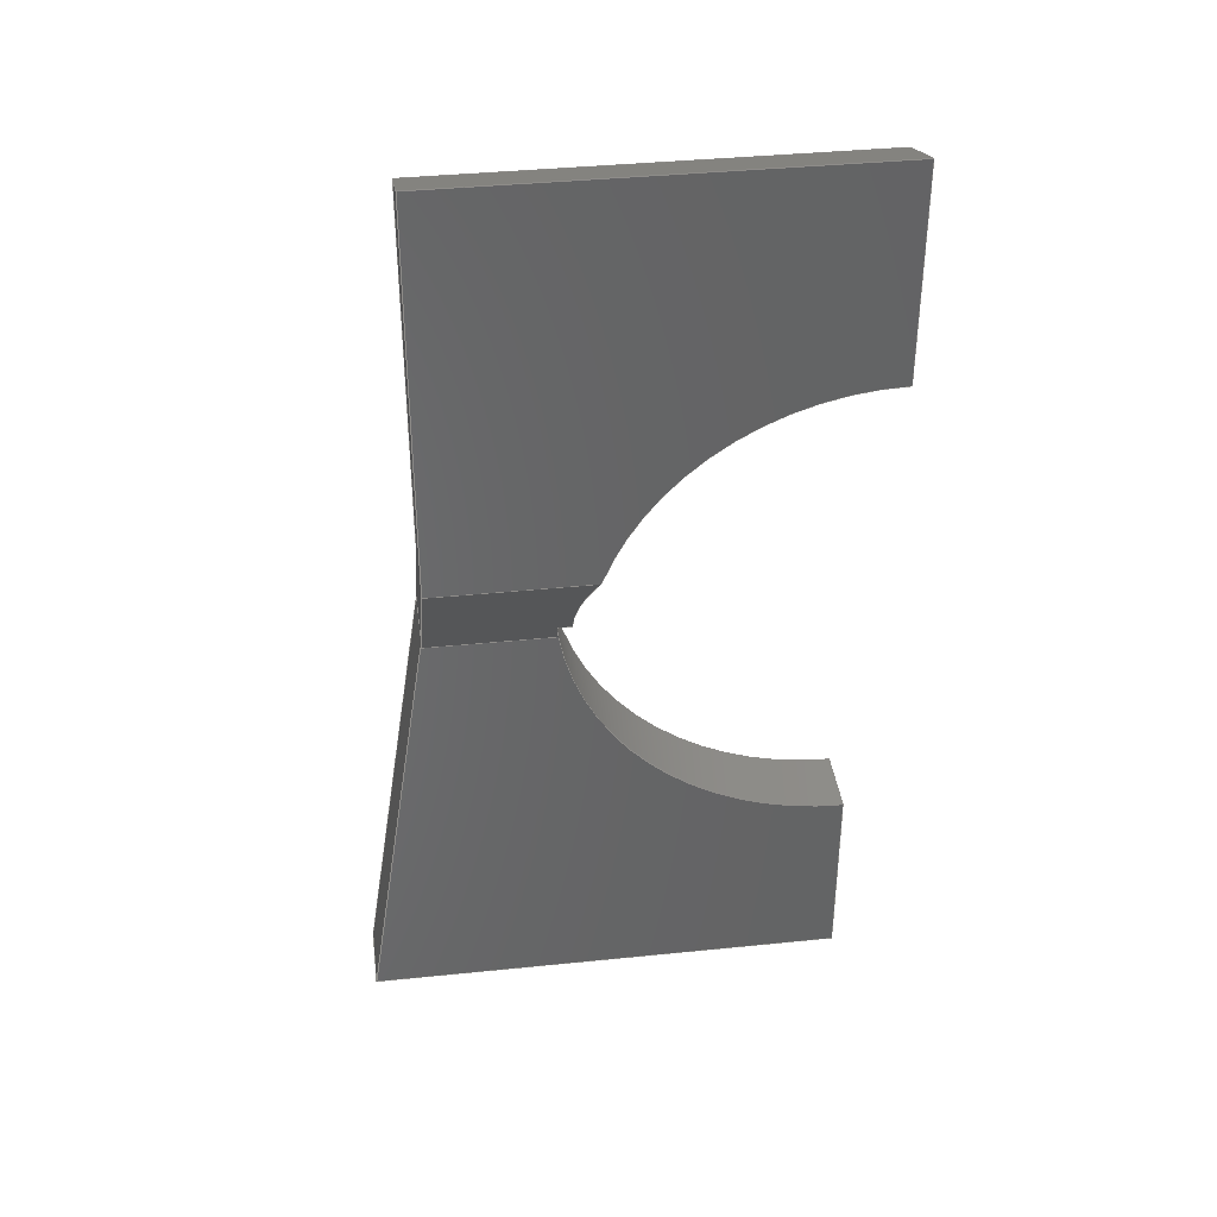
<metadata>
{"format":"step","ext":"step","renderer":"f3d","projection":"perspective","resolution":1024,"background":"white","views":[{"elev":38.1,"azim":-7.4,"up":"+Z"}]}
</metadata>
<code>
ISO-10303-21;
DATA;
#1=MECHANICAL_DESIGN_GEOMETRIC_PRESENTATION_REPRESENTATION('',(#4),#472);
#2=SHAPE_REPRESENTATION_RELATIONSHIP('SRR','None',#479,#3);
#3=ADVANCED_BREP_SHAPE_REPRESENTATION('',(#5),#471);
#4=STYLED_ITEM('',(#489),#5);
#5=MANIFOLD_SOLID_BREP('Body2',#271);
#6=PLANE('',#291);
#7=PLANE('',#293);
#8=PLANE('',#294);
#9=PLANE('',#295);
#10=PLANE('',#296);
#11=PLANE('',#297);
#12=PLANE('',#298);
#13=PLANE('',#299);
#14=PLANE('',#301);
#15=PLANE('',#306);
#16=PLANE('',#307);
#17=PLANE('',#308);
#18=PLANE('',#309);
#19=FACE_OUTER_BOUND('',#34,.T.);
#20=FACE_OUTER_BOUND('',#35,.T.);
#21=FACE_OUTER_BOUND('',#36,.T.);
#22=FACE_OUTER_BOUND('',#37,.T.);
#23=FACE_OUTER_BOUND('',#38,.T.);
#24=FACE_OUTER_BOUND('',#39,.T.);
#25=FACE_OUTER_BOUND('',#40,.T.);
#26=FACE_OUTER_BOUND('',#41,.T.);
#27=FACE_OUTER_BOUND('',#42,.T.);
#28=FACE_OUTER_BOUND('',#43,.T.);
#29=FACE_OUTER_BOUND('',#44,.T.);
#30=FACE_OUTER_BOUND('',#45,.T.);
#31=FACE_OUTER_BOUND('',#46,.T.);
#32=FACE_OUTER_BOUND('',#47,.T.);
#33=FACE_OUTER_BOUND('',#48,.T.);
#34=EDGE_LOOP('',(#178,#179,#180,#181,#182,#183));
#35=EDGE_LOOP('',(#184,#185,#186,#187));
#36=EDGE_LOOP('',(#188,#189,#190,#191,#192));
#37=EDGE_LOOP('',(#193,#194,#195,#196));
#38=EDGE_LOOP('',(#197,#198,#199,#200,#201));
#39=EDGE_LOOP('',(#202,#203,#204,#205));
#40=EDGE_LOOP('',(#206,#207,#208,#209,#210));
#41=EDGE_LOOP('',(#211,#212,#213,#214,#215,#216));
#42=EDGE_LOOP('',(#217,#218,#219,#220,#221,#222));
#43=EDGE_LOOP('',(#223,#224,#225,#226,#227));
#44=EDGE_LOOP('',(#228,#229,#230,#231,#232,#233));
#45=EDGE_LOOP('',(#234,#235,#236,#237,#238));
#46=EDGE_LOOP('',(#239,#240,#241,#242));
#47=EDGE_LOOP('',(#243,#244,#245,#246));
#48=EDGE_LOOP('',(#247,#248,#249,#250,#251,#252,#253));
#49=LINE('',#402,#77);
#50=LINE('',#406,#78);
#51=LINE('',#409,#79);
#52=LINE('',#412,#80);
#53=LINE('',#414,#81);
#54=LINE('',#416,#82);
#55=LINE('',#417,#83);
#56=LINE('',#420,#84);
#57=LINE('',#421,#85);
#58=LINE('',#424,#86);
#59=LINE('',#426,#87);
#60=LINE('',#427,#88);
#61=LINE('',#429,#89);
#62=LINE('',#432,#90);
#63=LINE('',#433,#91);
#64=LINE('',#436,#92);
#65=LINE('',#438,#93);
#66=LINE('',#440,#94);
#67=LINE('',#442,#95);
#68=LINE('',#443,#96);
#69=LINE('',#446,#97);
#70=LINE('',#450,#98);
#71=LINE('',#452,#99);
#72=LINE('',#456,#100);
#73=LINE('',#461,#101);
#74=LINE('',#463,#102);
#75=LINE('',#464,#103);
#76=LINE('',#466,#104);
#77=VECTOR('',#322,1);
#78=VECTOR('',#327,1);
#79=VECTOR('',#330,1);
#80=VECTOR('',#333,1);
#81=VECTOR('',#334,1);
#82=VECTOR('',#335,1);
#83=VECTOR('',#336,1);
#84=VECTOR('',#339,1);
#85=VECTOR('',#340,1);
#86=VECTOR('',#343,1);
#87=VECTOR('',#344,1);
#88=VECTOR('',#345,1);
#89=VECTOR('',#348,1);
#90=VECTOR('',#351,1);
#91=VECTOR('',#352,1);
#92=VECTOR('',#355,1);
#93=VECTOR('',#356,1);
#94=VECTOR('',#357,1);
#95=VECTOR('',#358,1);
#96=VECTOR('',#359,1);
#97=VECTOR('',#362,1);
#98=VECTOR('',#367,1);
#99=VECTOR('',#368,1);
#100=VECTOR('',#373,1);
#101=VECTOR('',#380,1);
#102=VECTOR('',#381,1);
#103=VECTOR('',#382,1);
#104=VECTOR('',#385,1);
#105=CIRCLE('',#287,4.2);
#106=CIRCLE('',#289,4.2);
#107=CIRCLE('',#290,4.2);
#108=CIRCLE('',#292,4);
#109=CIRCLE('',#302,4);
#110=CIRCLE('',#304,4);
#111=ELLIPSE('',#286,5.25,4.2);
#112=ELLIPSE('',#288,5.25,4.2);
#113=ELLIPSE('',#300,5,4);
#114=ELLIPSE('',#305,5,4);
#115=VERTEX_POINT('',#392);
#116=VERTEX_POINT('',#393);
#117=VERTEX_POINT('',#395);
#118=VERTEX_POINT('',#397);
#119=VERTEX_POINT('',#399);
#120=VERTEX_POINT('',#401);
#121=VERTEX_POINT('',#405);
#122=VERTEX_POINT('',#407);
#123=VERTEX_POINT('',#411);
#124=VERTEX_POINT('',#413);
#125=VERTEX_POINT('',#415);
#126=VERTEX_POINT('',#419);
#127=VERTEX_POINT('',#423);
#128=VERTEX_POINT('',#425);
#129=VERTEX_POINT('',#431);
#130=VERTEX_POINT('',#435);
#131=VERTEX_POINT('',#437);
#132=VERTEX_POINT('',#439);
#133=VERTEX_POINT('',#441);
#134=VERTEX_POINT('',#445);
#135=VERTEX_POINT('',#449);
#136=VERTEX_POINT('',#451);
#137=VERTEX_POINT('',#455);
#138=VERTEX_POINT('',#457);
#139=VERTEX_POINT('',#462);
#140=EDGE_CURVE('',#115,#116,#111,.T.);
#141=EDGE_CURVE('',#115,#117,#105,.T.);
#142=EDGE_CURVE('',#118,#117,#112,.T.);
#143=EDGE_CURVE('',#119,#118,#106,.T.);
#144=EDGE_CURVE('',#120,#119,#49,.T.);
#145=EDGE_CURVE('',#116,#120,#107,.T.);
#146=EDGE_CURVE('',#121,#115,#50,.T.);
#147=EDGE_CURVE('',#122,#121,#108,.T.);
#148=EDGE_CURVE('',#117,#122,#51,.T.);
#149=EDGE_CURVE('',#123,#120,#52,.T.);
#150=EDGE_CURVE('',#124,#123,#53,.T.);
#151=EDGE_CURVE('',#125,#124,#54,.T.);
#152=EDGE_CURVE('',#116,#125,#55,.T.);
#153=EDGE_CURVE('',#119,#126,#56,.T.);
#154=EDGE_CURVE('',#123,#126,#57,.T.);
#155=EDGE_CURVE('',#118,#127,#58,.T.);
#156=EDGE_CURVE('',#128,#127,#59,.T.);
#157=EDGE_CURVE('',#126,#128,#60,.T.);
#158=EDGE_CURVE('',#124,#128,#61,.T.);
#159=EDGE_CURVE('',#127,#129,#62,.T.);
#160=EDGE_CURVE('',#129,#125,#63,.T.);
#161=EDGE_CURVE('',#129,#130,#64,.T.);
#162=EDGE_CURVE('',#130,#131,#65,.T.);
#163=EDGE_CURVE('',#131,#132,#66,.T.);
#164=EDGE_CURVE('',#132,#133,#67,.T.);
#165=EDGE_CURVE('',#133,#125,#68,.T.);
#166=EDGE_CURVE('',#134,#133,#69,.T.);
#167=EDGE_CURVE('',#134,#121,#113,.T.);
#168=EDGE_CURVE('',#135,#132,#70,.T.);
#169=EDGE_CURVE('',#136,#135,#71,.T.);
#170=EDGE_CURVE('',#136,#134,#109,.T.);
#171=EDGE_CURVE('',#137,#136,#72,.T.);
#172=EDGE_CURVE('',#138,#137,#110,.T.);
#173=EDGE_CURVE('',#122,#138,#114,.T.);
#174=EDGE_CURVE('',#138,#130,#73,.T.);
#175=EDGE_CURVE('',#139,#137,#74,.T.);
#176=EDGE_CURVE('',#139,#131,#75,.T.);
#177=EDGE_CURVE('',#135,#139,#76,.T.);
#178=ORIENTED_EDGE('',*,*,#140,.F.);
#179=ORIENTED_EDGE('',*,*,#141,.T.);
#180=ORIENTED_EDGE('',*,*,#142,.F.);
#181=ORIENTED_EDGE('',*,*,#143,.F.);
#182=ORIENTED_EDGE('',*,*,#144,.F.);
#183=ORIENTED_EDGE('',*,*,#145,.F.);
#184=ORIENTED_EDGE('',*,*,#146,.F.);
#185=ORIENTED_EDGE('',*,*,#147,.F.);
#186=ORIENTED_EDGE('',*,*,#148,.F.);
#187=ORIENTED_EDGE('',*,*,#141,.F.);
#188=ORIENTED_EDGE('',*,*,#145,.T.);
#189=ORIENTED_EDGE('',*,*,#149,.F.);
#190=ORIENTED_EDGE('',*,*,#150,.F.);
#191=ORIENTED_EDGE('',*,*,#151,.F.);
#192=ORIENTED_EDGE('',*,*,#152,.F.);
#193=ORIENTED_EDGE('',*,*,#144,.T.);
#194=ORIENTED_EDGE('',*,*,#153,.T.);
#195=ORIENTED_EDGE('',*,*,#154,.F.);
#196=ORIENTED_EDGE('',*,*,#149,.T.);
#197=ORIENTED_EDGE('',*,*,#143,.T.);
#198=ORIENTED_EDGE('',*,*,#155,.T.);
#199=ORIENTED_EDGE('',*,*,#156,.F.);
#200=ORIENTED_EDGE('',*,*,#157,.F.);
#201=ORIENTED_EDGE('',*,*,#153,.F.);
#202=ORIENTED_EDGE('',*,*,#157,.T.);
#203=ORIENTED_EDGE('',*,*,#158,.F.);
#204=ORIENTED_EDGE('',*,*,#150,.T.);
#205=ORIENTED_EDGE('',*,*,#154,.T.);
#206=ORIENTED_EDGE('',*,*,#156,.T.);
#207=ORIENTED_EDGE('',*,*,#159,.T.);
#208=ORIENTED_EDGE('',*,*,#160,.T.);
#209=ORIENTED_EDGE('',*,*,#151,.T.);
#210=ORIENTED_EDGE('',*,*,#158,.T.);
#211=ORIENTED_EDGE('',*,*,#161,.T.);
#212=ORIENTED_EDGE('',*,*,#162,.T.);
#213=ORIENTED_EDGE('',*,*,#163,.T.);
#214=ORIENTED_EDGE('',*,*,#164,.T.);
#215=ORIENTED_EDGE('',*,*,#165,.T.);
#216=ORIENTED_EDGE('',*,*,#160,.F.);
#217=ORIENTED_EDGE('',*,*,#140,.T.);
#218=ORIENTED_EDGE('',*,*,#152,.T.);
#219=ORIENTED_EDGE('',*,*,#165,.F.);
#220=ORIENTED_EDGE('',*,*,#166,.F.);
#221=ORIENTED_EDGE('',*,*,#167,.T.);
#222=ORIENTED_EDGE('',*,*,#146,.T.);
#223=ORIENTED_EDGE('',*,*,#164,.F.);
#224=ORIENTED_EDGE('',*,*,#168,.F.);
#225=ORIENTED_EDGE('',*,*,#169,.F.);
#226=ORIENTED_EDGE('',*,*,#170,.T.);
#227=ORIENTED_EDGE('',*,*,#166,.T.);
#228=ORIENTED_EDGE('',*,*,#147,.T.);
#229=ORIENTED_EDGE('',*,*,#167,.F.);
#230=ORIENTED_EDGE('',*,*,#170,.F.);
#231=ORIENTED_EDGE('',*,*,#171,.F.);
#232=ORIENTED_EDGE('',*,*,#172,.F.);
#233=ORIENTED_EDGE('',*,*,#173,.F.);
#234=ORIENTED_EDGE('',*,*,#162,.F.);
#235=ORIENTED_EDGE('',*,*,#174,.F.);
#236=ORIENTED_EDGE('',*,*,#172,.T.);
#237=ORIENTED_EDGE('',*,*,#175,.F.);
#238=ORIENTED_EDGE('',*,*,#176,.T.);
#239=ORIENTED_EDGE('',*,*,#171,.T.);
#240=ORIENTED_EDGE('',*,*,#169,.T.);
#241=ORIENTED_EDGE('',*,*,#177,.T.);
#242=ORIENTED_EDGE('',*,*,#175,.T.);
#243=ORIENTED_EDGE('',*,*,#163,.F.);
#244=ORIENTED_EDGE('',*,*,#176,.F.);
#245=ORIENTED_EDGE('',*,*,#177,.F.);
#246=ORIENTED_EDGE('',*,*,#168,.T.);
#247=ORIENTED_EDGE('',*,*,#148,.T.);
#248=ORIENTED_EDGE('',*,*,#173,.T.);
#249=ORIENTED_EDGE('',*,*,#174,.T.);
#250=ORIENTED_EDGE('',*,*,#161,.F.);
#251=ORIENTED_EDGE('',*,*,#159,.F.);
#252=ORIENTED_EDGE('',*,*,#155,.F.);
#253=ORIENTED_EDGE('',*,*,#142,.T.);
#254=CYLINDRICAL_SURFACE('',#285,4.2);
#255=CYLINDRICAL_SURFACE('',#303,4);
#256=ADVANCED_FACE('',(#19),#254,.F.);
#257=ADVANCED_FACE('',(#20),#6,.T.);
#258=ADVANCED_FACE('',(#21),#7,.T.);
#259=ADVANCED_FACE('',(#22),#8,.T.);
#260=ADVANCED_FACE('',(#23),#9,.T.);
#261=ADVANCED_FACE('',(#24),#10,.T.);
#262=ADVANCED_FACE('',(#25),#11,.T.);
#263=ADVANCED_FACE('',(#26),#12,.T.);
#264=ADVANCED_FACE('',(#27),#13,.T.);
#265=ADVANCED_FACE('',(#28),#14,.T.);
#266=ADVANCED_FACE('',(#29),#255,.F.);
#267=ADVANCED_FACE('',(#30),#15,.T.);
#268=ADVANCED_FACE('',(#31),#16,.T.);
#269=ADVANCED_FACE('',(#32),#17,.T.);
#270=ADVANCED_FACE('',(#33),#18,.T.);
#271=CLOSED_SHELL('',(#256,#257,#258,#259,#260,#261,#262,#263,#264,#265,
#266,#267,#268,#269,#270));
#272=DERIVED_UNIT_ELEMENT(#274,1);
#273=DERIVED_UNIT_ELEMENT(#474,3);
#274=(
MASS_UNIT()
NAMED_UNIT(*)
SI_UNIT(.KILO.,.GRAM.)
);
#275=DERIVED_UNIT((#272,#273));
#276=MEASURE_REPRESENTATION_ITEM('density measure',
POSITIVE_RATIO_MEASURE(7850),#275);
#277=PROPERTY_DEFINITION_REPRESENTATION(#282,#279);
#278=PROPERTY_DEFINITION_REPRESENTATION(#283,#280);
#279=REPRESENTATION('material name',(#281),#471);
#280=REPRESENTATION('density',(#276),#471);
#281=DESCRIPTIVE_REPRESENTATION_ITEM('Steel','Steel');
#282=PROPERTY_DEFINITION('material property','material name',#481);
#283=PROPERTY_DEFINITION('material property','density of part',#481);
#284=AXIS2_PLACEMENT_3D('placement',#390,#310,#311);
#285=AXIS2_PLACEMENT_3D('',#391,#312,#313);
#286=AXIS2_PLACEMENT_3D('',#394,#314,#315);
#287=AXIS2_PLACEMENT_3D('',#396,#316,#317);
#288=AXIS2_PLACEMENT_3D('',#398,#318,#319);
#289=AXIS2_PLACEMENT_3D('',#400,#320,#321);
#290=AXIS2_PLACEMENT_3D('',#403,#323,#324);
#291=AXIS2_PLACEMENT_3D('',#404,#325,#326);
#292=AXIS2_PLACEMENT_3D('',#408,#328,#329);
#293=AXIS2_PLACEMENT_3D('',#410,#331,#332);
#294=AXIS2_PLACEMENT_3D('',#418,#337,#338);
#295=AXIS2_PLACEMENT_3D('',#422,#341,#342);
#296=AXIS2_PLACEMENT_3D('',#428,#346,#347);
#297=AXIS2_PLACEMENT_3D('',#430,#349,#350);
#298=AXIS2_PLACEMENT_3D('',#434,#353,#354);
#299=AXIS2_PLACEMENT_3D('',#444,#360,#361);
#300=AXIS2_PLACEMENT_3D('',#447,#363,#364);
#301=AXIS2_PLACEMENT_3D('',#448,#365,#366);
#302=AXIS2_PLACEMENT_3D('',#453,#369,#370);
#303=AXIS2_PLACEMENT_3D('',#454,#371,#372);
#304=AXIS2_PLACEMENT_3D('',#458,#374,#375);
#305=AXIS2_PLACEMENT_3D('',#459,#376,#377);
#306=AXIS2_PLACEMENT_3D('',#460,#378,#379);
#307=AXIS2_PLACEMENT_3D('',#465,#383,#384);
#308=AXIS2_PLACEMENT_3D('',#467,#386,#387);
#309=AXIS2_PLACEMENT_3D('',#468,#388,#389);
#310=DIRECTION('axis',(0,0,1));
#311=DIRECTION('refdir',(1,0,0));
#312=DIRECTION('center_axis',(0,-1,-8.882e-17));
#313=DIRECTION('ref_axis',(-1,0,0));
#314=DIRECTION('center_axis',(0,-0.8,-0.6));
#315=DIRECTION('ref_axis',(0,0.6,-0.8));
#316=DIRECTION('center_axis',(0,-1,-8.882e-17));
#317=DIRECTION('ref_axis',(-1,0,0));
#318=DIRECTION('center_axis',(0,0.8,0.6));
#319=DIRECTION('ref_axis',(0,0.6,-0.8));
#320=DIRECTION('center_axis',(0,1,-2.696e-16));
#321=DIRECTION('ref_axis',(-1,0,0));
#322=DIRECTION('',(0,-1,-8.882e-17));
#323=DIRECTION('center_axis',(0,-1,-1.071e-16));
#324=DIRECTION('ref_axis',(-1,0,0));
#325=DIRECTION('center_axis',(0,1,8.882e-17));
#326=DIRECTION('ref_axis',(-1,0,0));
#327=DIRECTION('',(-1,0,0));
#328=DIRECTION('center_axis',(0,1,8.882e-17));
#329=DIRECTION('ref_axis',(1,0,0));
#330=DIRECTION('',(1,0,0));
#331=DIRECTION('center_axis',(0,1,1.071e-16));
#332=DIRECTION('ref_axis',(0,1.071e-16,-1));
#333=DIRECTION('',(0,-1.071e-16,1));
#334=DIRECTION('',(1,1.359e-32,-1.269e-16));
#335=DIRECTION('',(-0.1521,1.058e-16,-0.9884));
#336=DIRECTION('',(-1,0,0));
#337=DIRECTION('center_axis',(1,0,0));
#338=DIRECTION('ref_axis',(0,0,-1));
#339=DIRECTION('',(0,-2.696e-16,-1));
#340=DIRECTION('',(0,-1,0));
#341=DIRECTION('center_axis',(0,-1,2.696e-16));
#342=DIRECTION('ref_axis',(0,2.696e-16,1));
#343=DIRECTION('',(-1,0,0));
#344=DIRECTION('',(0.1521,2.664e-16,0.9884));
#345=DIRECTION('',(-1,3.42e-32,1.269e-16));
#346=DIRECTION('center_axis',(-1.269e-16,0,-1));
#347=DIRECTION('ref_axis',(-1,0,1.269e-16));
#348=DIRECTION('',(0,-1,0));
#349=DIRECTION('center_axis',(-0.9884,0,0.1521));
#350=DIRECTION('ref_axis',(0.1521,0,0.9884));
#351=DIRECTION('',(0.1222,-0.5955,0.794));
#352=DIRECTION('',(0,1,0));
#353=DIRECTION('center_axis',(-1,0,3.553e-16));
#354=DIRECTION('ref_axis',(3.553e-16,0,1));
#355=DIRECTION('',(2.842e-16,-0.6,0.8));
#356=DIRECTION('',(3.553e-16,0,1));
#357=DIRECTION('',(-1.215e-16,0.9397,-0.342));
#358=DIRECTION('',(-3.553e-16,1.729e-16,-1));
#359=DIRECTION('',(-2.842e-16,0.6,-0.8));
#360=DIRECTION('center_axis',(0,0.8,0.6));
#361=DIRECTION('ref_axis',(0,0.6,-0.8));
#362=DIRECTION('',(-1,0,0));
#363=DIRECTION('center_axis',(0,-0.8,-0.6));
#364=DIRECTION('ref_axis',(0,0.6,-0.8));
#365=DIRECTION('center_axis',(0,1,1.729e-16));
#366=DIRECTION('ref_axis',(0,1.729e-16,-1));
#367=DIRECTION('',(-1,0,0));
#368=DIRECTION('',(0,-1.729e-16,1));
#369=DIRECTION('center_axis',(0,-1,-1.729e-16));
#370=DIRECTION('ref_axis',(1,0,0));
#371=DIRECTION('center_axis',(0,1,0));
#372=DIRECTION('ref_axis',(-0.7259,0,0.6878));
#373=DIRECTION('',(0,1,0));
#374=DIRECTION('center_axis',(0,1,0));
#375=DIRECTION('ref_axis',(1,0,0));
#376=DIRECTION('center_axis',(0,0.8,0.6));
#377=DIRECTION('ref_axis',(0,0.6,-0.8));
#378=DIRECTION('center_axis',(0,-1,0));
#379=DIRECTION('ref_axis',(0,0,1));
#380=DIRECTION('',(-1,0,0));
#381=DIRECTION('',(0,0,-1));
#382=DIRECTION('',(-1,0,0));
#383=DIRECTION('center_axis',(1,0,0));
#384=DIRECTION('ref_axis',(0,0,-1));
#385=DIRECTION('',(0,-0.9397,0.342));
#386=DIRECTION('center_axis',(0,0.342,0.9397));
#387=DIRECTION('ref_axis',(0,0.9397,-0.342));
#388=DIRECTION('center_axis',(0,-0.8,-0.6));
#389=DIRECTION('ref_axis',(0,-0.6,0.8));
#390=CARTESIAN_POINT('',(0,0,0));
#391=CARTESIAN_POINT('Origin',(0,5.8,5.151e-16));
#392=CARTESIAN_POINT('',(-4.015,4.5,1.233));
#393=CARTESIAN_POINT('',(-4.17,5.8,-0.5));
#394=CARTESIAN_POINT('Origin',(0,5.425,4.818e-16));
#395=CARTESIAN_POINT('',(-4.194,4.5,-0.2152));
#396=CARTESIAN_POINT('Origin',(0,4.5,3.997e-16));
#397=CARTESIAN_POINT('',(-4.155,4.8,-0.6152));
#398=CARTESIAN_POINT('Origin',(0,4.339,3.853e-16));
#399=CARTESIAN_POINT('',(0,4.8,-4.2));
#400=CARTESIAN_POINT('Origin',(0,4.8,4.263e-16));
#401=CARTESIAN_POINT('',(0,5.8,-4.2));
#402=CARTESIAN_POINT('',(0,5.8,-4.2));
#403=CARTESIAN_POINT('Origin',(0,5.8,5.151e-16));
#404=CARTESIAN_POINT('Origin',(0,4.5,3.997e-16));
#405=CARTESIAN_POINT('',(-3.805,4.5,1.233));
#406=CARTESIAN_POINT('',(0,4.5,1.233));
#407=CARTESIAN_POINT('',(-3.994,4.5,-0.2152));
#408=CARTESIAN_POINT('Origin',(0,4.5,0));
#409=CARTESIAN_POINT('',(0,4.5,-0.2152));
#410=CARTESIAN_POINT('Origin',(0,5.8,-0.5));
#411=CARTESIAN_POINT('',(0,5.8,-7));
#412=CARTESIAN_POINT('',(0,5.8,-10.5));
#413=CARTESIAN_POINT('',(-7,5.8,-7));
#414=CARTESIAN_POINT('',(-4.124e-16,5.8,-7));
#415=CARTESIAN_POINT('',(-6,5.8,-0.5));
#416=CARTESIAN_POINT('',(-6.431,5.8,-3.299));
#417=CARTESIAN_POINT('',(0,5.8,-0.5));
#418=CARTESIAN_POINT('Origin',(0,4.55,-1.75));
#419=CARTESIAN_POINT('',(0,4.8,-7));
#420=CARTESIAN_POINT('',(0,4.8,-0.6152));
#421=CARTESIAN_POINT('',(0,2.275,-7));
#422=CARTESIAN_POINT('Origin',(0,4.8,-10.5));
#423=CARTESIAN_POINT('',(-6.018,4.8,-0.6152));
#424=CARTESIAN_POINT('',(0,4.8,-0.6152));
#425=CARTESIAN_POINT('',(-7,4.8,-7));
#426=CARTESIAN_POINT('',(-7.182,4.8,-8.184));
#427=CARTESIAN_POINT('',(2.22e-16,4.8,-7));
#428=CARTESIAN_POINT('Origin',(0,0,-7));
#429=CARTESIAN_POINT('',(-7,2.275,-7));
#430=CARTESIAN_POINT('Origin',(-7,0,-7));
#431=CARTESIAN_POINT('',(-6,4.714,-0.5));
#432=CARTESIAN_POINT('',(-6.115,5.275,-1.249));
#433=CARTESIAN_POINT('',(-6,0,-0.5));
#434=CARTESIAN_POINT('Origin',(-6,0,-0.5));
#435=CARTESIAN_POINT('',(-6,3.3,1.385));
#436=CARTESIAN_POINT('',(-6,3.908,0.5736));
#437=CARTESIAN_POINT('',(-6,3.3,7));
#438=CARTESIAN_POINT('',(-6,3.3,0.4424));
#439=CARTESIAN_POINT('',(-6,4.3,6.636));
#440=CARTESIAN_POINT('',(-6,3.048,7.092));
#441=CARTESIAN_POINT('',(-6,4.3,1.5));
#442=CARTESIAN_POINT('',(-6,4.3,3.068));
#443=CARTESIAN_POINT('',(-6,4.006,1.892));
#444=CARTESIAN_POINT('Origin',(0,4.3,1.5));
#445=CARTESIAN_POINT('',(-3.708,4.3,1.5));
#446=CARTESIAN_POINT('',(0,4.3,1.5));
#447=CARTESIAN_POINT('Origin',(0,5.425,0));
#448=CARTESIAN_POINT('Origin',(0,4.3,6.636));
#449=CARTESIAN_POINT('',(0,4.3,6.636));
#450=CARTESIAN_POINT('',(0,4.3,6.636));
#451=CARTESIAN_POINT('',(2.449e-16,4.3,4));
#452=CARTESIAN_POINT('',(0,4.3,1.5));
#453=CARTESIAN_POINT('Origin',(0,4.3,0));
#454=CARTESIAN_POINT('Origin',(0,0,0));
#455=CARTESIAN_POINT('',(2.449e-16,3.3,4));
#456=CARTESIAN_POINT('',(0,0,4));
#457=CARTESIAN_POINT('',(-3.753,3.3,1.385));
#458=CARTESIAN_POINT('Origin',(0,3.3,0));
#459=CARTESIAN_POINT('Origin',(0,4.339,0));
#460=CARTESIAN_POINT('Origin',(0,3.3,1.385));
#461=CARTESIAN_POINT('',(0,3.3,1.385));
#462=CARTESIAN_POINT('',(0,3.3,7));
#463=CARTESIAN_POINT('',(0,3.3,7));
#464=CARTESIAN_POINT('',(0,3.3,7));
#465=CARTESIAN_POINT('Origin',(0,4.55,-1.75));
#466=CARTESIAN_POINT('',(0,5.8,6.09));
#467=CARTESIAN_POINT('Origin',(0,3.3,7));
#468=CARTESIAN_POINT('Origin',(0,4.8,-0.6152));
#469=UNCERTAINTY_MEASURE_WITH_UNIT(LENGTH_MEASURE(0.001),#473,
'DISTANCE_ACCURACY_VALUE',
'Maximum model space distance between geometric entities at asserted c
onnectivities');
#470=UNCERTAINTY_MEASURE_WITH_UNIT(LENGTH_MEASURE(0.001),#473,
'DISTANCE_ACCURACY_VALUE',
'Maximum model space distance between geometric entities at asserted c
onnectivities');
#471=(
GEOMETRIC_REPRESENTATION_CONTEXT(3)
GLOBAL_UNCERTAINTY_ASSIGNED_CONTEXT((#469))
GLOBAL_UNIT_ASSIGNED_CONTEXT((#473,#475,#476))
REPRESENTATION_CONTEXT('','3D')
);
#472=(
GEOMETRIC_REPRESENTATION_CONTEXT(3)
GLOBAL_UNCERTAINTY_ASSIGNED_CONTEXT((#470))
GLOBAL_UNIT_ASSIGNED_CONTEXT((#473,#475,#476))
REPRESENTATION_CONTEXT('','3D')
);
#473=(
LENGTH_UNIT()
NAMED_UNIT(*)
SI_UNIT(.CENTI.,.METRE.)
);
#474=(
LENGTH_UNIT()
NAMED_UNIT(*)
SI_UNIT($,.METRE.)
);
#475=(
NAMED_UNIT(*)
PLANE_ANGLE_UNIT()
SI_UNIT($,.RADIAN.)
);
#476=(
NAMED_UNIT(*)
SI_UNIT($,.STERADIAN.)
SOLID_ANGLE_UNIT()
);
#477=SHAPE_DEFINITION_REPRESENTATION(#478,#479);
#478=PRODUCT_DEFINITION_SHAPE('',$,#481);
#479=SHAPE_REPRESENTATION('',(#284),#471);
#480=PRODUCT_DEFINITION_CONTEXT('part definition',#485,'design');
#481=PRODUCT_DEFINITION('Untitled','Untitled',#482,#480);
#482=PRODUCT_DEFINITION_FORMATION('',$,#487);
#483=PRODUCT_RELATED_PRODUCT_CATEGORY('Untitled','Untitled',(#487));
#484=APPLICATION_PROTOCOL_DEFINITION('international standard',
'automotive_design',2009,#485);
#485=APPLICATION_CONTEXT(
'Core Data for Automotive Mechanical Design Process');
#486=PRODUCT_CONTEXT('part definition',#485,'mechanical');
#487=PRODUCT('Untitled','Untitled',$,(#486));
#488=PRESENTATION_STYLE_ASSIGNMENT((#490));
#489=PRESENTATION_STYLE_ASSIGNMENT((#491));
#490=SURFACE_STYLE_USAGE(.BOTH.,#492);
#491=SURFACE_STYLE_USAGE(.BOTH.,#493);
#492=SURFACE_SIDE_STYLE('',(#494));
#493=SURFACE_SIDE_STYLE('',(#495));
#494=SURFACE_STYLE_FILL_AREA(#496);
#495=SURFACE_STYLE_FILL_AREA(#497);
#496=FILL_AREA_STYLE('Steel - Satin',(#498));
#497=FILL_AREA_STYLE('Gold - Polished',(#499));
#498=FILL_AREA_STYLE_COLOUR('Steel - Satin',#500);
#499=FILL_AREA_STYLE_COLOUR('Gold - Polished',#501);
#500=COLOUR_RGB('Steel - Satin',0.6275,0.6275,0.6275);
#501=COLOUR_RGB('Gold - Polished',0.9569,0.898,0.6549);
ENDSEC;
END-ISO-10303-21;

</code>
